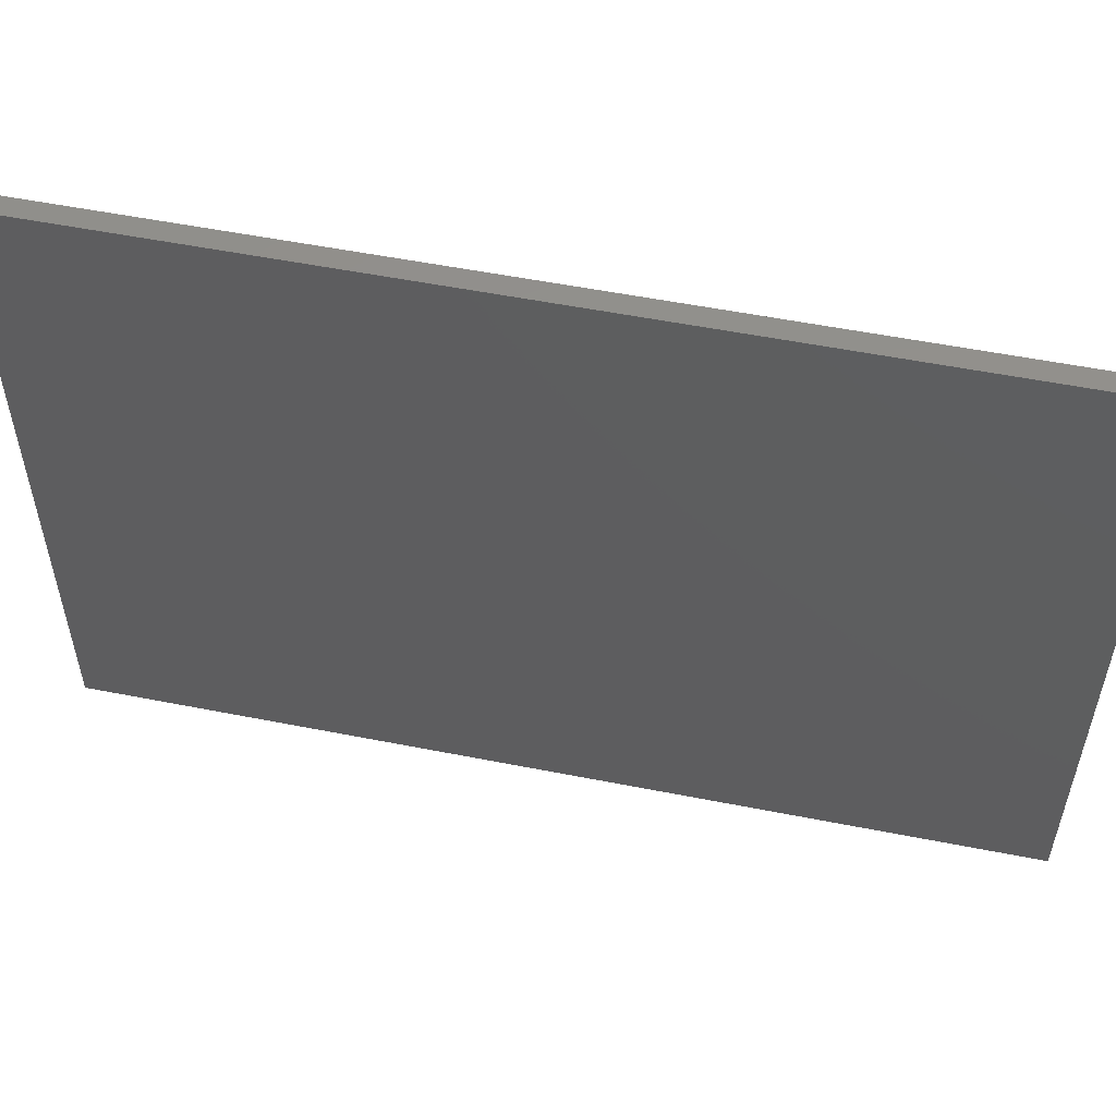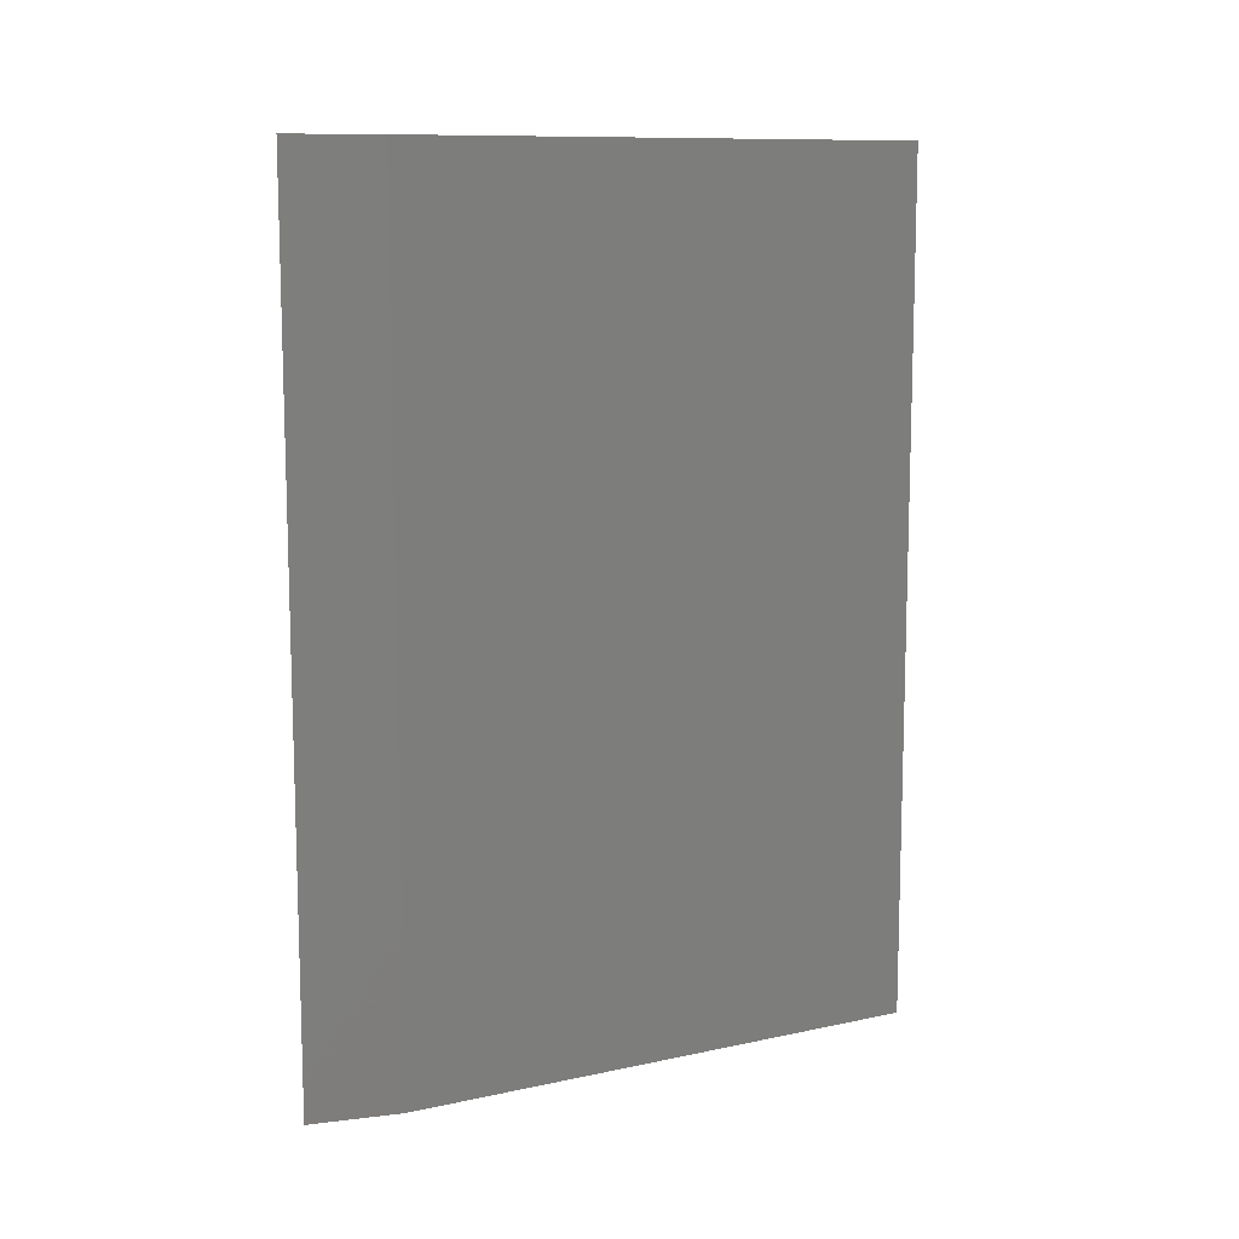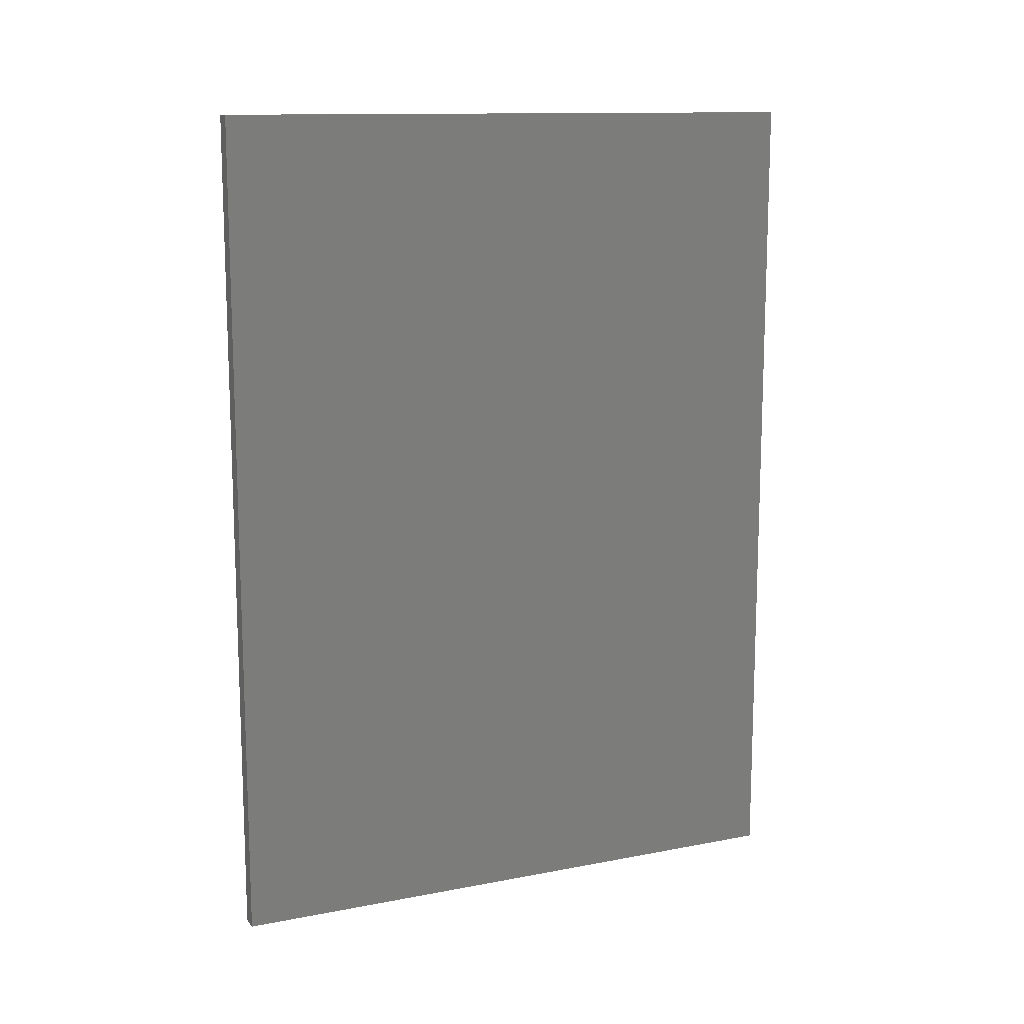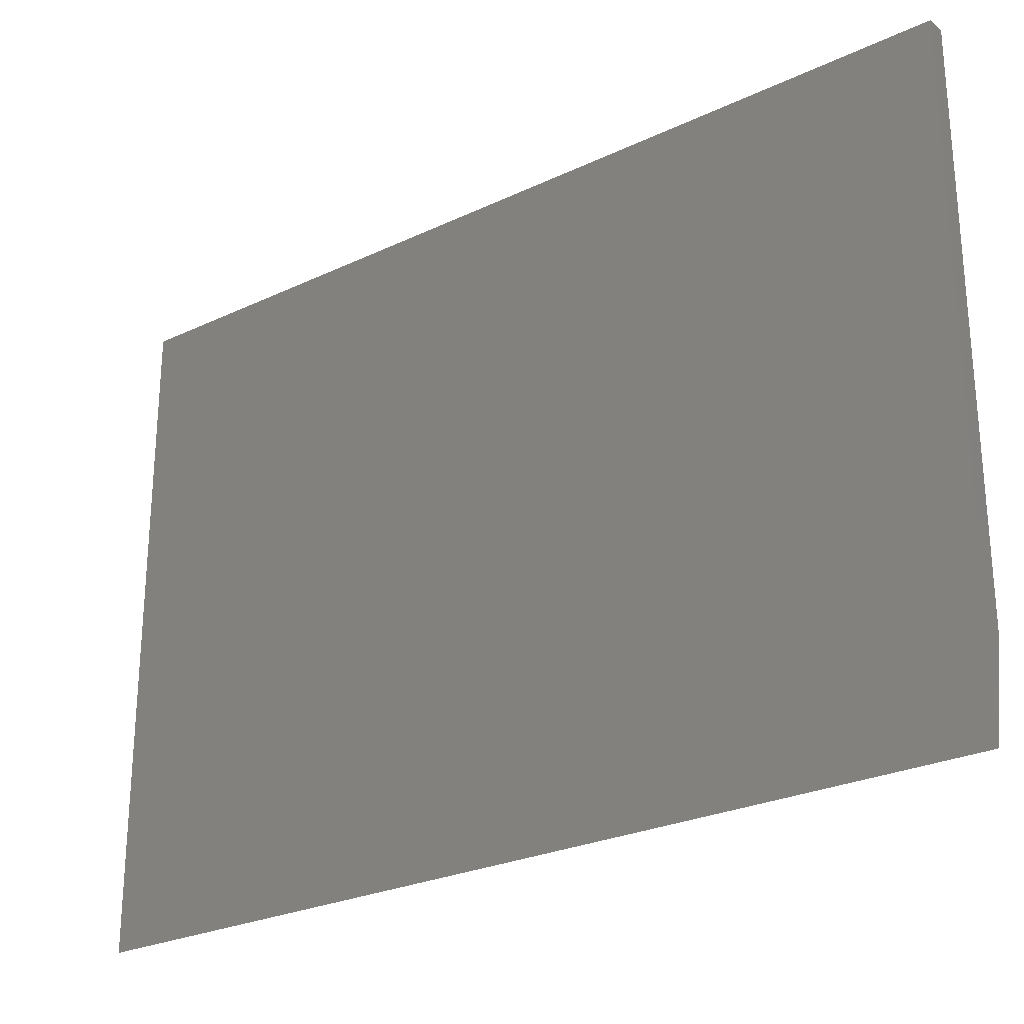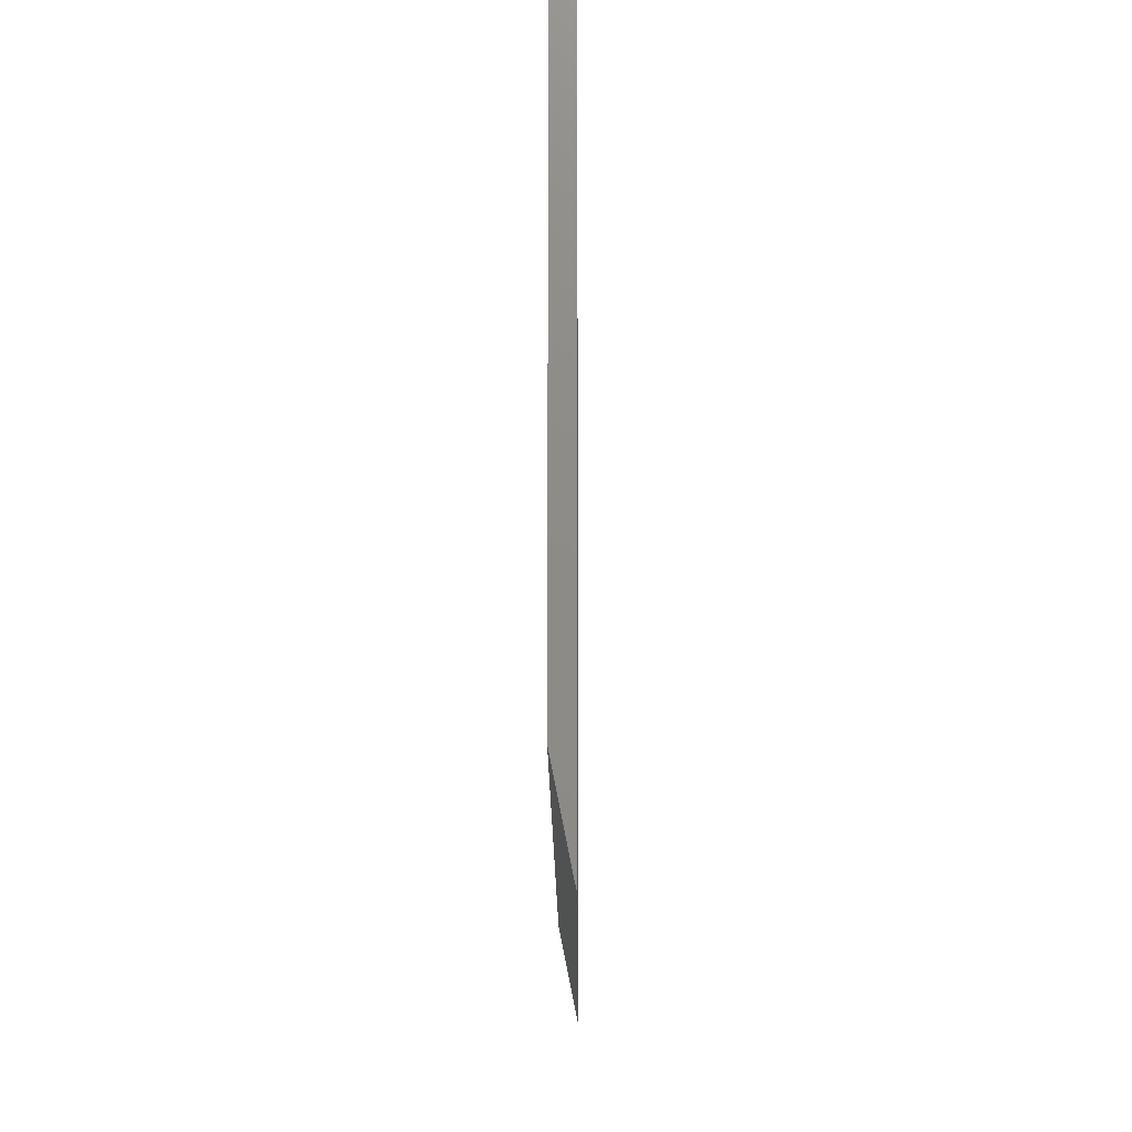
<metadata>
{"format":"stl","ext":"stl","renderer":"f3d","projection":"perspective","resolution":1024,"background":"white","views":[{"elev":54.7,"azim":-78.2,"up":"+Y"},{"elev":10.8,"azim":61.9,"up":"+Z"},{"elev":12.7,"azim":-114.0,"up":"+Z"},{"elev":-26.0,"azim":-53.0,"up":"+Y"},{"elev":-14.8,"azim":-179.7,"up":"+Y"}]}
</metadata>
<code>
# stl→obj: 8 verts, 12 faces
v 0 0.07812 -4.784e-18
v 0 0.5447 -3.336e-17
v 0 0.07812 0.75
v 0 0.5447 0.75
v -0.01562 0.5447 0.75
v -0.01562 4.592e-17 0.75
v -0.01562 0 0
v -0.01562 0.5447 -3.336e-17
f 1 2 3
f 3 2 4
f 5 6 4
f 4 6 3
f 7 8 1
f 1 8 2
f 7 6 8
f 8 6 5
f 7 1 6
f 6 1 3
f 8 5 2
f 2 5 4

</code>
